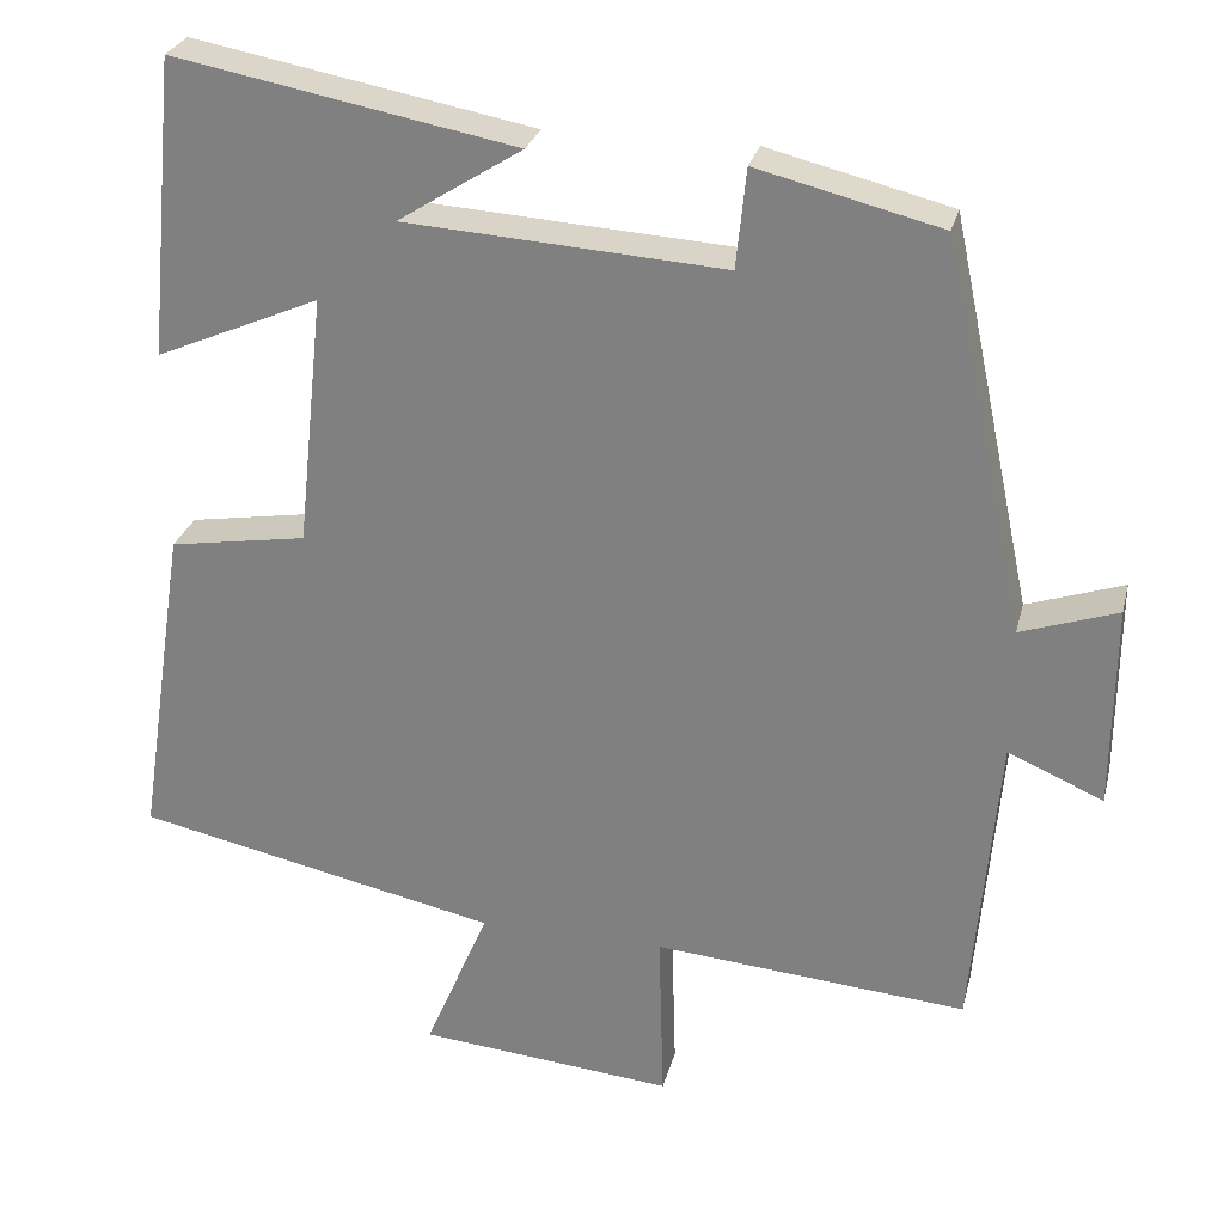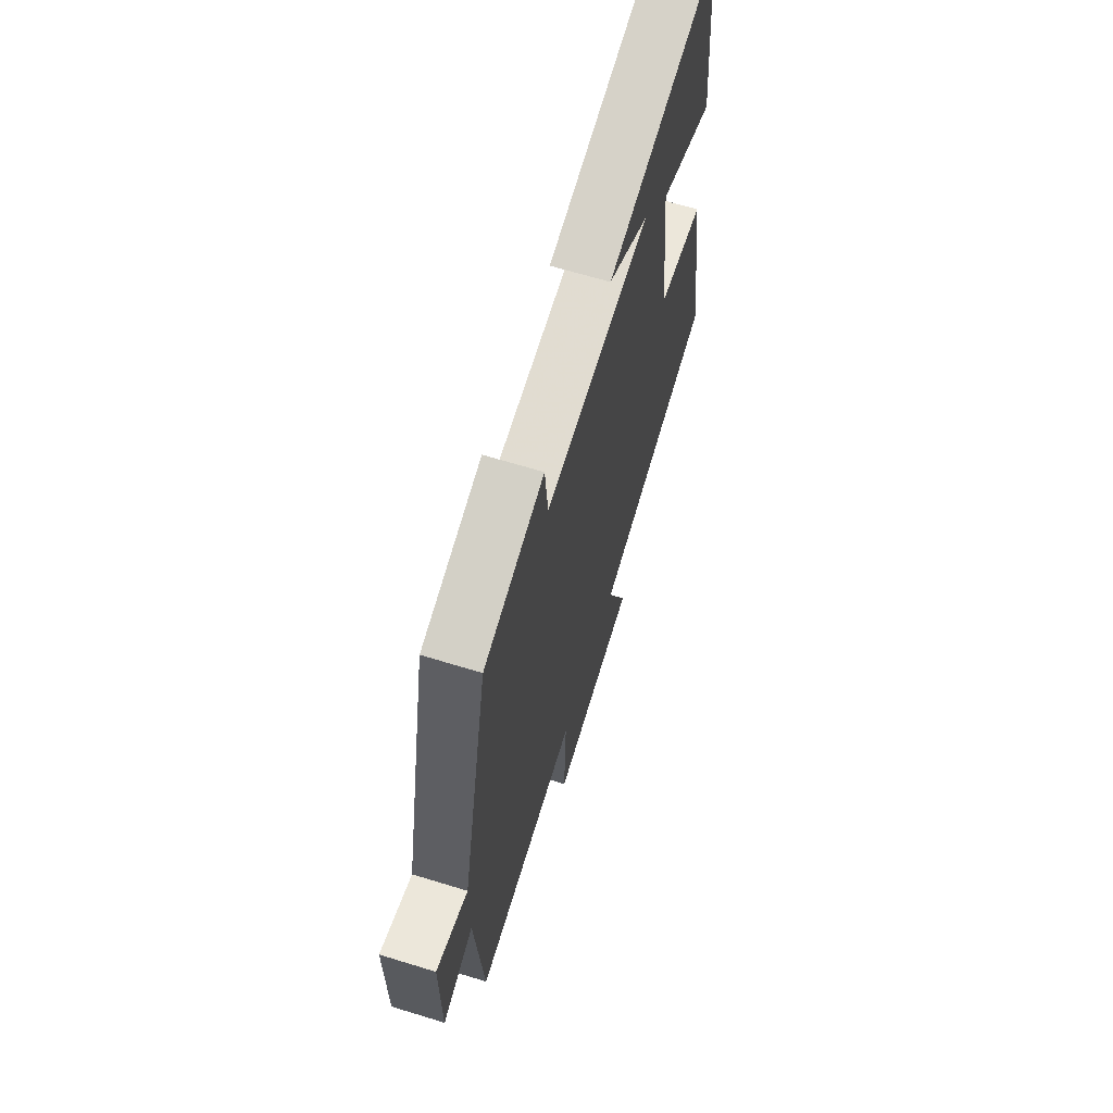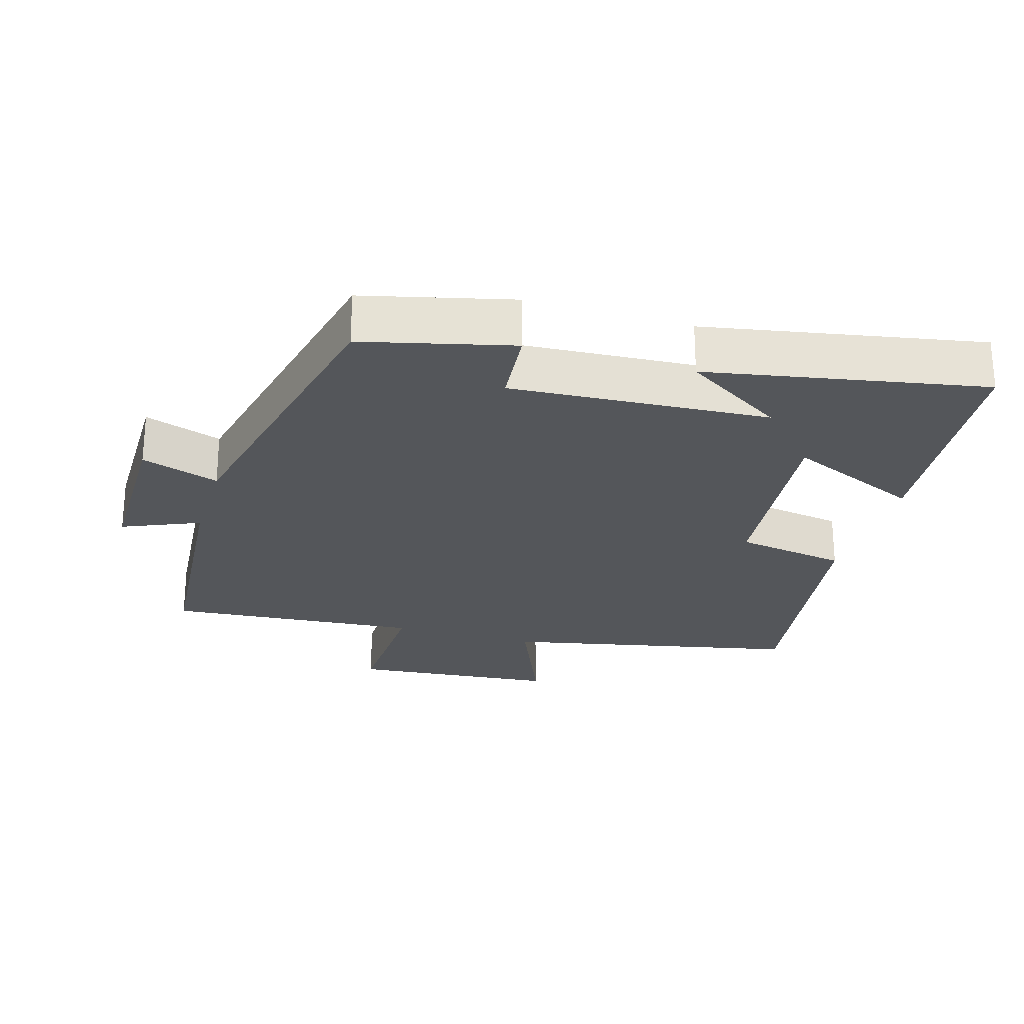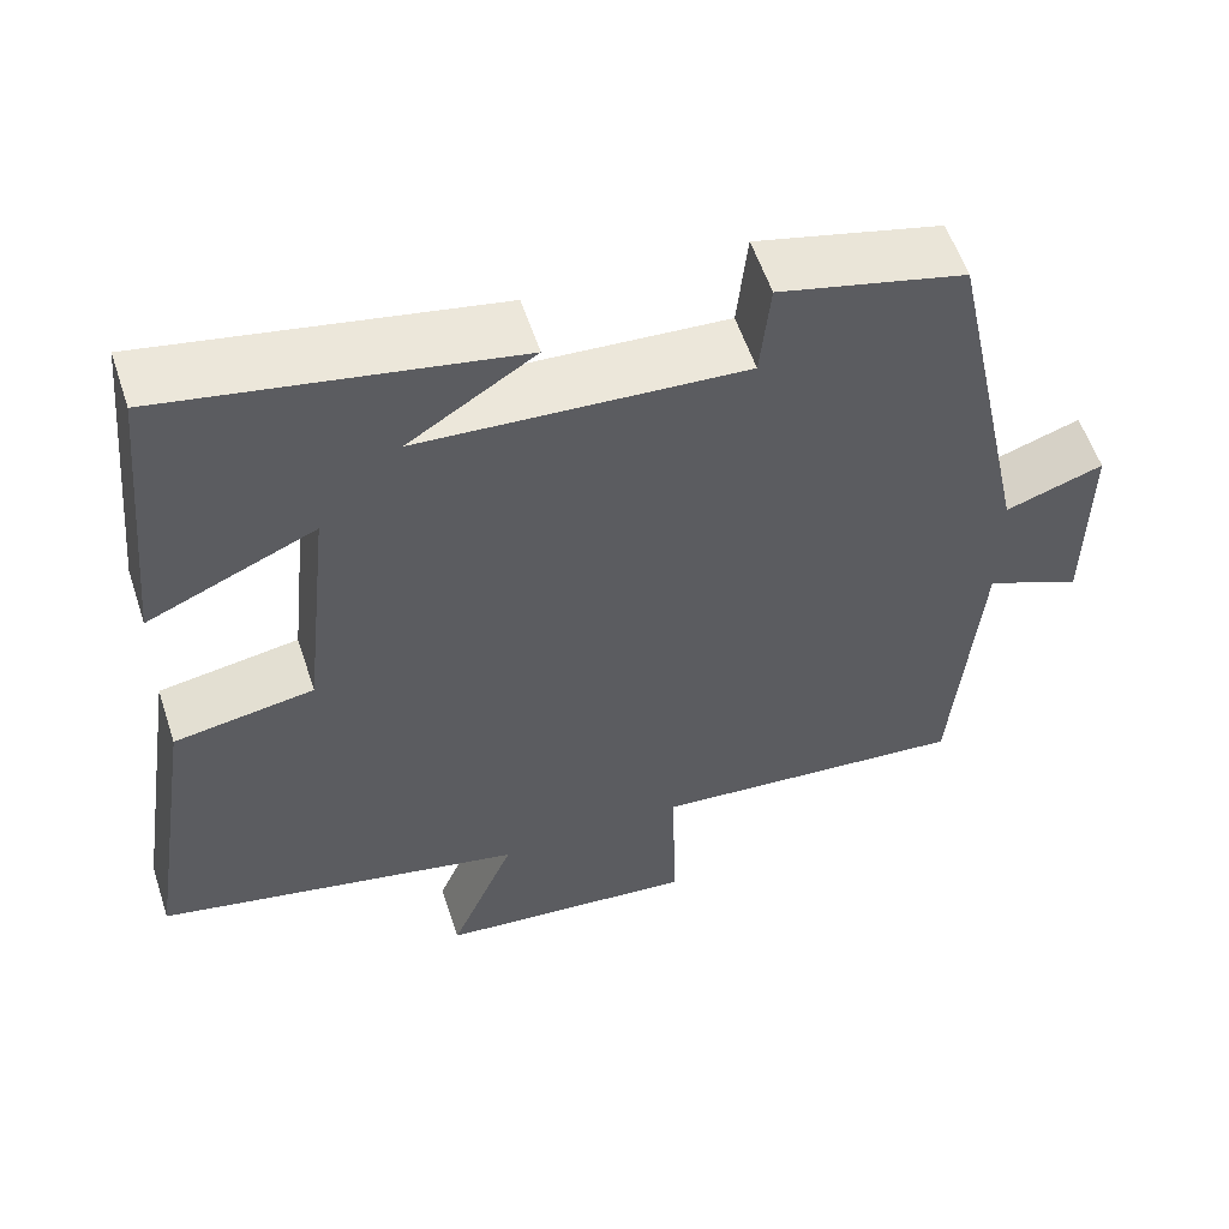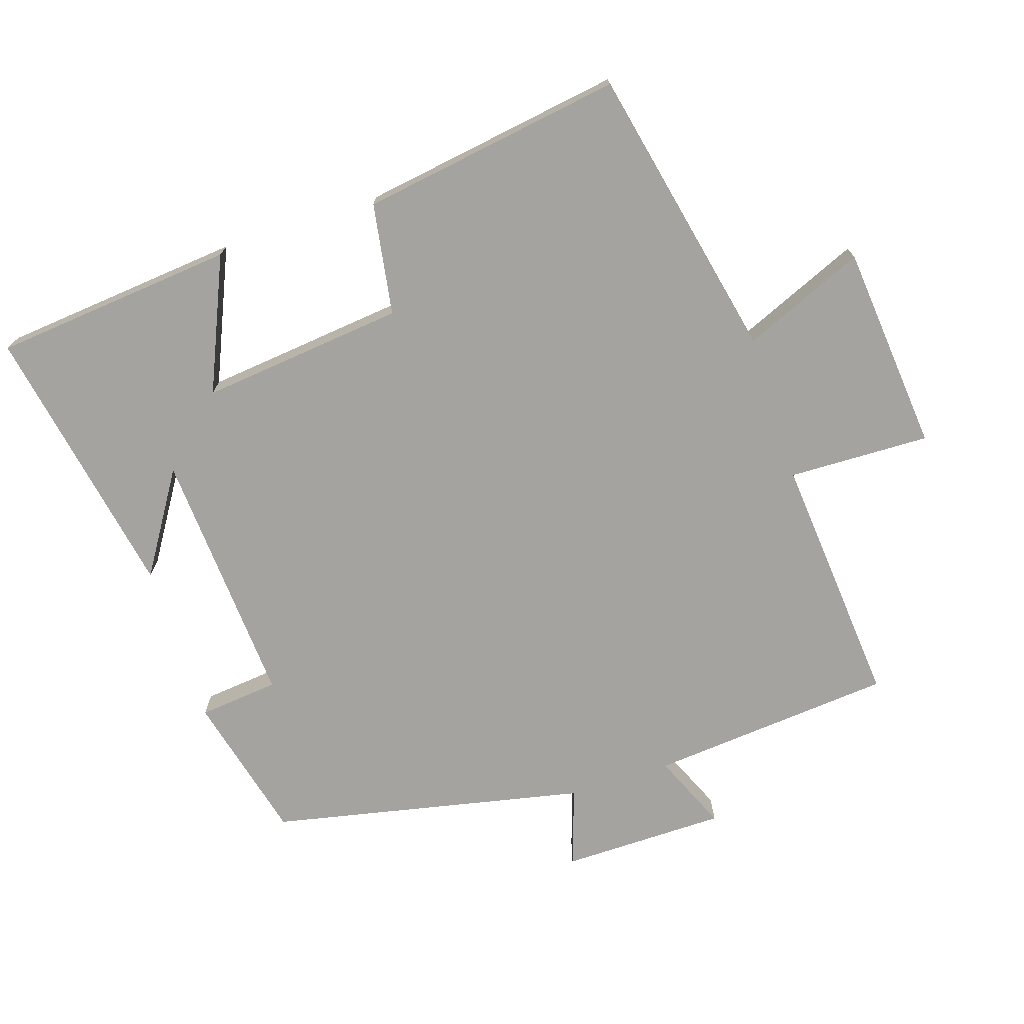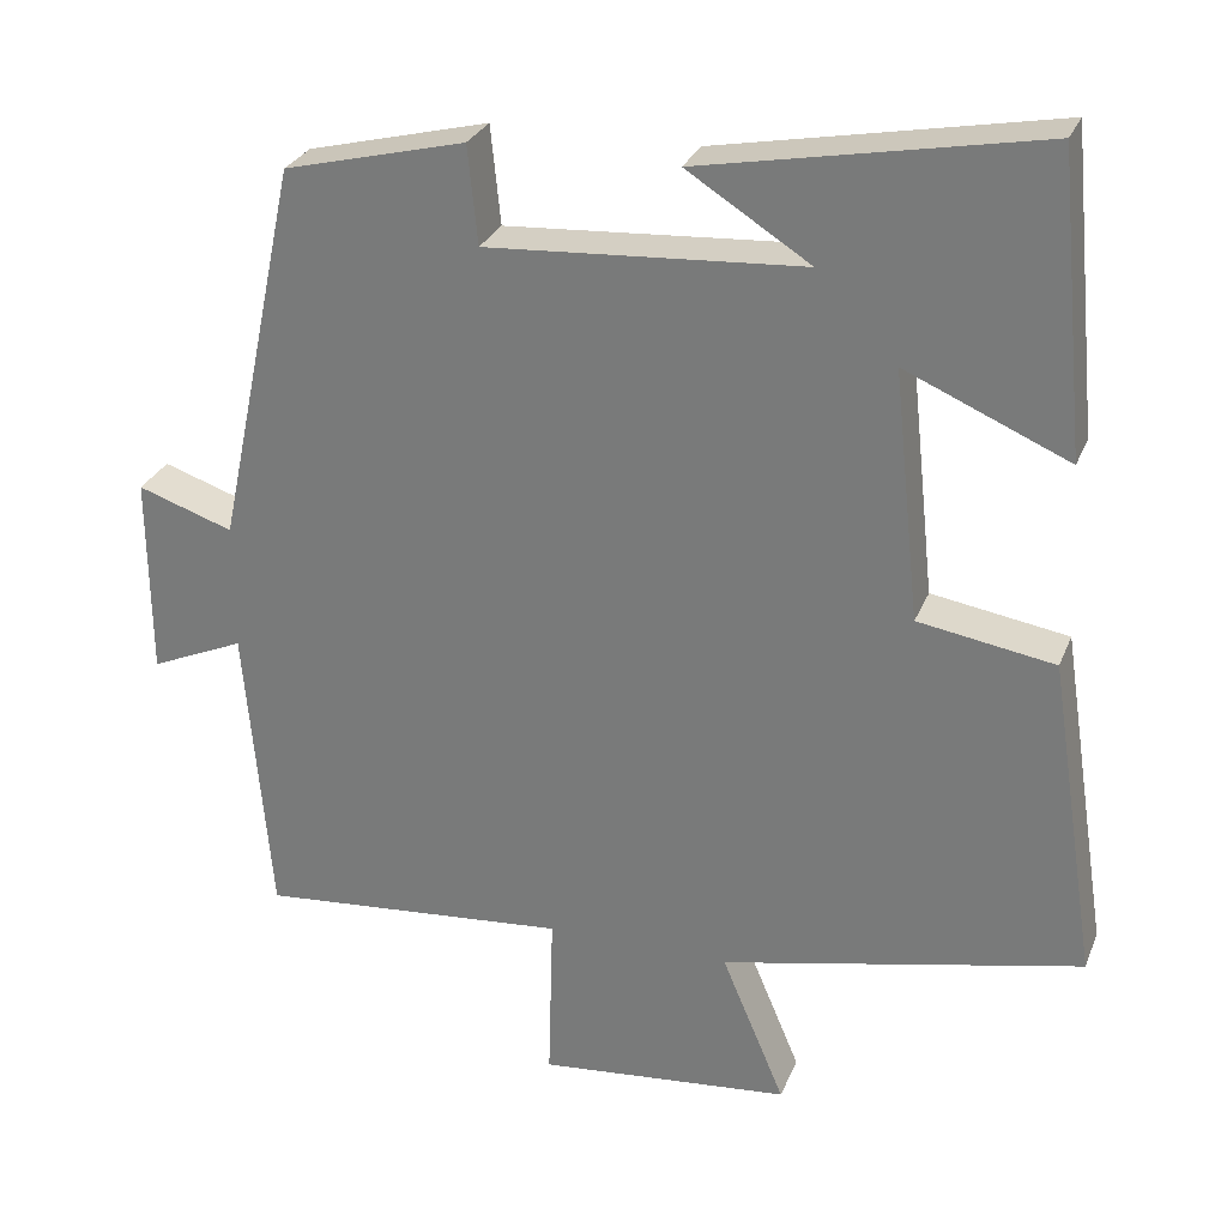
<metadata>
{"format":"obj","ext":"obj","renderer":"f3d","projection":"perspective","resolution":1024,"background":"white","views":[{"elev":27.2,"azim":-166.4,"up":"+Z"},{"elev":65.5,"azim":-72.8,"up":"+Z"},{"elev":-25.2,"azim":-16.7,"up":"+Y"},{"elev":56.8,"azim":161.8,"up":"+Z"},{"elev":-73.0,"azim":108.1,"up":"+Y"},{"elev":28.0,"azim":18.9,"up":"+Z"}]}
</metadata>
<code>
v 0.559 0.07 -0.408
v 0.126 0.07 -0.5
v 0.202 0.07 -0.68
v -0.102 0.07 -0.708
v -0.096 0.07 -0.5
v -0.469 0.07 -0.531
v -0.5 0.07 -0.171
v -0.613 0.07 -0.22
v -0.615 0.07 0.022
v -0.5 0.07 -0.017
v -0.402 0.07 0.446
v -0.184 0.07 0.5
v -0.172 0.07 0.382
v 0.208 0.07 0.406
v 0.06 0.07 0.5
v 0.466 0.07 0.576
v 0.5 0.07 0.22
v 0.304 0.07 0.305
v 0.336 0.07 0.005
v 0.5 0.07 -0.022
v 0.559 0 -0.408
v 0.126 0 -0.5
v 0.202 0 -0.68
v -0.102 0 -0.708
v -0.096 0 -0.5
v -0.469 0 -0.531
v -0.5 0 -0.171
v -0.613 0 -0.22
v -0.615 0 0.022
v -0.5 0 -0.017
v -0.402 0 0.446
v -0.184 0 0.5
v -0.172 0 0.382
v 0.208 0 0.406
v 0.06 0 0.5
v 0.466 0 0.576
v 0.5 0 0.22
v 0.304 0 0.305
v 0.336 0 0.005
v 0.5 0 -0.022
f 19 20 1 2
f 18 19 2
f 16 17 18
f 14 15 16
f 14 16 18
f 13 14 18 2
f 10 11 12 13
f 7 8 9 10
f 7 10 13
f 6 7 13
f 5 6 13
f 2 3 4 5
f 2 5 13
f 22 21 40 39
f 22 39 38
f 38 37 36
f 36 35 34
f 38 36 34
f 22 38 34 33
f 33 32 31 30
f 30 29 28 27
f 33 30 27
f 33 27 26
f 33 26 25
f 25 24 23 22
f 33 25 22
f 1 21 22 2
f 2 22 23 3
f 3 23 24 4
f 4 24 25 5
f 5 25 26 6
f 6 26 27 7
f 7 27 28 8
f 8 28 29 9
f 9 29 30 10
f 10 30 31 11
f 11 31 32 12
f 12 32 33 13
f 13 33 34 14
f 14 34 35 15
f 15 35 36 16
f 16 36 37 17
f 17 37 38 18
f 18 38 39 19
f 19 39 40 20
f 20 40 21 1

</code>
